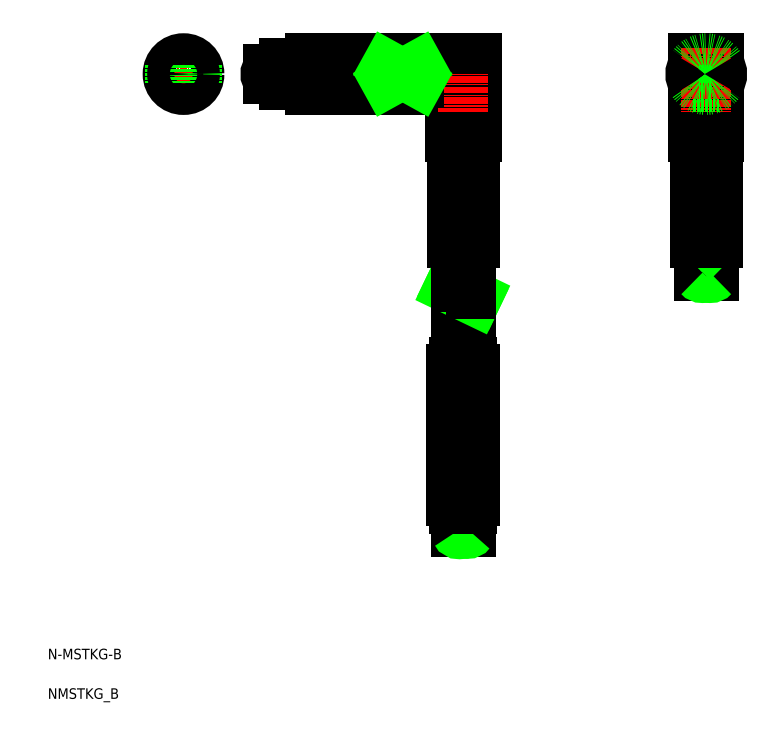
<metadata>
{"format":"dxf","ext":"dxf","renderer":"ezdxf+matplotlib","layout":"modelspace","background":"white","min_lineweight":24,"dpi":150}
</metadata>
<code>
0
SECTION
2
ENTITIES
0
LINE
8
0
10
54.79
20
120.9
30
0
11
75.29
21
120.9
31
0
0
LINE
8
0
10
54.79
20
125.9
30
0
11
75.29
21
125.9
31
0
0
LINE
8
0
10
54.79
20
126.4
30
0
11
54.79
21
120.4
31
0
0
LINE
8
0
10
49.79
20
124.4
30
0
11
46.67
21
124.4
31
0
0
LINE
8
0
10
49.79
20
122.4
30
0
11
46.67
21
122.4
31
0
0
LINE
8
CENTER
10
83.79
20
123.4
30
0
11
44.32
21
123.4
31
0
0
LINE
8
0
10
54.29
20
125.6
30
0
11
54.29
21
121.3
31
0
0
LINE
8
0
10
49.79
20
125.6
30
0
11
54.29
21
125.6
31
0
0
LINE
8
0
10
49.79
20
121.3
30
0
11
54.29
21
121.3
31
0
0
LINE
8
0
10
54.29
20
125.4
30
0
11
54.79
21
125.4
31
0
0
LINE
8
0
10
54.29
20
121.4
30
0
11
54.79
21
121.4
31
0
0
ARC
8
0
10
47.79
20
123.4
30
0
40
1.5
50
138.2
51
221.8
0
LINE
8
0
10
46.67
20
124.4
30
0
11
46.67
21
122.4
31
0
0
LINE
8
0
10
54.79
20
126.4
30
0
11
75.29
21
126.4
31
0
0
LINE
8
0
10
54.79
20
120.4
30
0
11
75.29
21
120.4
31
0
0
LINE
8
0
10
75.29
20
120.4
30
0
11
75.29
21
126.4
31
0
0
LINE
8
0
10
86.29
20
111.4
30
0
11
86.29
21
126.4
31
0
0
LINE
8
0
10
86.29
20
126.4
30
0
11
75.29
21
126.4
31
0
0
LINE
8
0
10
86.29
20
111.4
30
0
11
81.29
21
111.4
31
0
0
LINE
8
0
10
81.29
20
120.4
30
0
11
75.29
21
120.4
31
0
0
LINE
8
0
10
81.29
20
111.4
30
0
11
81.29
21
120.4
31
0
0
LINE
8
CENTER
10
83.79
20
33.81
30
0
11
83.79
21
123.4
31
0
0
LINE
8
0
10
127.3
20
126.4
30
0
11
127.3
21
111.4
31
0
0
LINE
8
0
10
132.3
20
126.4
30
0
11
132.3
21
111.4
31
0
0
LINE
8
0
10
127.3
20
126.4
30
0
11
132.3
21
126.4
31
0
0
LINE
8
0
10
127.3
20
111.4
30
0
11
132.3
21
111.4
31
0
0
LINE
8
CENTER
10
129.8
20
128.4
30
0
11
129.8
21
83.32
31
0
0
LINE
8
0
10
127.3
20
120.4
30
0
11
132.3
21
120.4
31
0
0
POINT
8
0
10
85.34
20
111.4
30
0
0
LINE
8
0
10
86.01
20
91.45
30
0
11
81.56
21
91.45
31
0
0
LINE
8
0
10
86.01
20
101.4
30
0
11
81.56
21
101.4
31
0
0
LINE
8
0
10
86.01
20
100.4
30
0
11
81.56
21
100.4
31
0
0
LINE
8
0
10
86.01
20
97.45
30
0
11
81.56
21
97.45
31
0
0
LINE
8
0
10
86.01
20
96.45
30
0
11
81.56
21
96.45
31
0
0
LINE
8
0
10
86.01
20
93.45
30
0
11
81.56
21
93.45
31
0
0
LINE
8
0
10
86.01
20
92.45
30
0
11
81.56
21
92.45
31
0
0
LINE
8
0
10
85.34
20
101.4
30
0
11
85.34
21
100.4
31
0
0
LINE
8
0
10
85.34
20
93.45
30
0
11
85.34
21
92.45
31
0
0
LINE
8
0
10
85.34
20
97.45
30
0
11
85.34
21
96.45
31
0
0
LINE
8
0
10
85.71
20
94.45
30
0
11
81.86
21
94.45
31
0
0
LINE
8
0
10
85.71
20
95.45
30
0
11
81.86
21
95.45
31
0
0
LINE
8
0
10
85.71
20
98.45
30
0
11
81.86
21
98.45
31
0
0
LINE
8
0
10
85.71
20
99.45
30
0
11
81.86
21
99.45
31
0
0
LINE
8
0
10
85.71
20
103.4
30
0
11
81.86
21
103.4
31
0
0
LINE
8
0
10
85.71
20
102.4
30
0
11
81.86
21
102.4
31
0
0
POINT
8
0
10
82.24
20
111.4
30
0
0
LINE
8
0
10
82.24
20
101.4
30
0
11
82.24
21
100.4
31
0
0
LINE
8
0
10
82.24
20
93.45
30
0
11
82.24
21
92.45
31
0
0
LINE
8
0
10
82.24
20
97.45
30
0
11
82.24
21
96.45
31
0
0
LINE
8
0
10
86.01
20
111.4
30
0
11
86.01
21
101.4
31
0
0
LINE
8
0
10
86.01
20
100.4
30
0
11
86.01
21
97.45
31
0
0
LINE
8
0
10
86.01
20
96.45
30
0
11
86.01
21
93.45
31
0
0
LINE
8
0
10
86.01
20
92.45
30
0
11
86.01
21
91.45
31
0
0
LINE
8
0
10
81.56
20
111.4
30
0
11
81.56
21
101.4
31
0
0
LINE
8
0
10
81.56
20
100.4
30
0
11
81.56
21
97.45
31
0
0
LINE
8
0
10
81.56
20
96.45
30
0
11
81.56
21
93.45
31
0
0
LINE
8
0
10
81.56
20
92.45
30
0
11
81.56
21
91.45
31
0
0
LINE
8
0
10
85.71
20
103.4
30
0
11
85.71
21
102.4
31
0
0
LINE
8
0
10
85.71
20
99.45
30
0
11
85.71
21
98.45
31
0
0
LINE
8
0
10
85.71
20
95.45
30
0
11
85.71
21
94.45
31
0
0
LINE
8
0
10
81.86
20
103.4
30
0
11
81.86
21
102.4
31
0
0
LINE
8
0
10
81.86
20
99.45
30
0
11
81.86
21
98.45
31
0
0
LINE
8
0
10
81.86
20
95.45
30
0
11
81.86
21
94.45
31
0
0
LINE
8
0
10
132.1
20
91.45
30
0
11
127.6
21
91.45
31
0
0
LINE
8
0
10
132.1
20
101.4
30
0
11
127.6
21
101.4
31
0
0
LINE
8
0
10
132.1
20
100.4
30
0
11
127.6
21
100.4
31
0
0
LINE
8
0
10
132.1
20
97.45
30
0
11
127.6
21
97.45
31
0
0
LINE
8
0
10
132.1
20
96.45
30
0
11
127.6
21
96.45
31
0
0
LINE
8
0
10
132.1
20
93.45
30
0
11
127.6
21
93.45
31
0
0
LINE
8
0
10
132.1
20
92.45
30
0
11
127.6
21
92.45
31
0
0
LINE
8
0
10
131.4
20
101.4
30
0
11
131.4
21
100.4
31
0
0
LINE
8
0
10
131.4
20
93.45
30
0
11
131.4
21
92.45
31
0
0
LINE
8
0
10
131.4
20
97.45
30
0
11
131.4
21
96.45
31
0
0
LINE
8
0
10
131.8
20
94.45
30
0
11
127.9
21
94.45
31
0
0
LINE
8
0
10
131.8
20
95.45
30
0
11
127.9
21
95.45
31
0
0
LINE
8
0
10
131.8
20
98.45
30
0
11
127.9
21
98.45
31
0
0
LINE
8
0
10
131.8
20
99.45
30
0
11
127.9
21
99.45
31
0
0
LINE
8
0
10
131.8
20
103.4
30
0
11
127.9
21
103.4
31
0
0
LINE
8
0
10
131.8
20
102.4
30
0
11
127.9
21
102.4
31
0
0
LINE
8
0
10
128.3
20
101.4
30
0
11
128.3
21
100.4
31
0
0
LINE
8
0
10
128.3
20
93.45
30
0
11
128.3
21
92.45
31
0
0
LINE
8
0
10
128.3
20
97.45
30
0
11
128.3
21
96.45
31
0
0
LINE
8
0
10
131.2
20
91.45
30
0
11
131.2
21
85.11
31
0
0
LINE
8
0
10
128.4
20
91.45
30
0
11
128.4
21
85.11
31
0
0
ARC
8
0
10
130.5
20
85.72
30
0
40
0.9333
50
221.4
51
318.6
0
ARC
8
0
10
130.5
20
84.49
30
0
40
0.9333
50
41.41
51
138.6
0
ARC
8
0
10
129.1
20
85.72
30
0
40
0.9333
50
221.4
51
318.6
0
LINE
8
0
10
132.1
20
111.4
30
0
11
132.1
21
101.4
31
0
0
LINE
8
0
10
132.1
20
100.4
30
0
11
132.1
21
97.45
31
0
0
LINE
8
0
10
132.1
20
96.45
30
0
11
132.1
21
93.45
31
0
0
LINE
8
0
10
132.1
20
92.45
30
0
11
132.1
21
91.45
31
0
0
LINE
8
0
10
127.6
20
111.4
30
0
11
127.6
21
101.4
31
0
0
LINE
8
0
10
127.6
20
100.4
30
0
11
127.6
21
97.45
31
0
0
LINE
8
0
10
127.6
20
96.45
30
0
11
127.6
21
93.45
31
0
0
LINE
8
0
10
127.6
20
92.45
30
0
11
127.6
21
91.45
31
0
0
LINE
8
0
10
131.8
20
103.4
30
0
11
131.8
21
102.4
31
0
0
LINE
8
0
10
131.8
20
99.45
30
0
11
131.8
21
98.45
31
0
0
LINE
8
0
10
131.8
20
95.45
30
0
11
131.8
21
94.45
31
0
0
LINE
8
0
10
127.9
20
103.4
30
0
11
127.9
21
102.4
31
0
0
LINE
8
0
10
127.9
20
99.45
30
0
11
127.9
21
98.45
31
0
0
LINE
8
0
10
127.9
20
95.45
30
0
11
127.9
21
94.45
31
0
0
LINE
8
0
10
69.29
20
125.1
30
0
11
69.29
21
121.8
31
0
0
LINE
8
0
10
69.29
20
125.1
30
0
11
75.29
21
125.1
31
0
0
LINE
8
0
10
69.29
20
121.8
30
0
11
75.29
21
121.8
31
0
0
LINE
8
0
10
69.29
20
125.1
30
0
11
75.29
21
121.8
31
0
0
LINE
8
0
10
75.29
20
125.1
30
0
11
69.29
21
121.8
31
0
0
LINE
8
0
10
49.79
20
125.6
30
0
11
49.79
21
121.3
31
0
0
LINE
8
0
10
86.04
20
67.45
30
0
11
81.54
21
67.45
31
0
0
LINE
8
0
10
86.04
20
67.45
30
0
11
86.04
21
42.45
31
0
0
LINE
8
0
10
85.19
20
80.83
30
0
11
85.19
21
68.95
31
0
0
LINE
8
0
10
82.39
20
82.17
30
0
11
82.39
21
68.95
31
0
0
POINT
8
0
10
83.79
20
67.45
30
0
0
LINE
8
0
10
86.04
20
42.45
30
0
11
81.54
21
42.45
31
0
0
POINT
8
0
10
83.79
20
42.45
30
0
0
LINE
8
0
10
81.54
20
67.45
30
0
11
81.54
21
42.45
31
0
0
LINE
8
0
10
86.37
20
81.11
30
0
11
81.34
21
83.53
31
0
0
LINE
8
0
10
86.03
20
80.42
30
0
11
81.01
21
82.83
31
0
0
LINE
8
0
10
85.19
20
91.45
30
0
11
85.19
21
81.68
31
0
0
LINE
8
0
10
82.39
20
91.45
30
0
11
82.39
21
83.02
31
0
0
LINE
8
CENTER
10
26.07
20
123.4
30
0
11
35.24
21
123.4
31
0
0
LINE
8
CENTER
10
30.74
20
127.9
30
0
11
30.74
21
118.9
31
0
0
CIRCLE
8
0
10
30.74
20
123.4
30
0
40
2.5
0
CIRCLE
8
0
10
30.74
20
123.4
30
0
40
3
0
LINE
8
0
10
33.24
20
125.1
30
0
11
33.24
21
121.8
31
0
0
LINE
8
0
10
28.24
20
125.1
30
0
11
28.24
21
121.8
31
0
0
LINE
8
0
10
85.19
20
36.64
30
0
11
85.19
21
40.95
31
0
0
LINE
8
0
10
82.39
20
36.64
30
0
11
82.39
21
40.95
31
0
0
ARC
8
0
10
84.49
20
37.17
30
0
40
0.8763
50
217
51
323
0
ARC
8
0
10
83.09
20
36.27
30
0
40
0.7933
50
28.07
51
151.9
0
ARC
8
0
10
83.09
20
37.01
30
0
40
0.7933
50
208.1
51
331.9
0
POINT
8
0
10
83.79
20
40.95
30
0
0
LINE
8
0
10
85.49
20
40.95
30
0
11
82.09
21
40.95
31
0
0
LINE
8
0
10
85.49
20
42.45
30
0
11
85.49
21
40.95
31
0
0
LINE
8
0
10
82.09
20
42.45
30
0
11
82.09
21
40.95
31
0
0
LINE
8
0
10
85.49
20
68.95
30
0
11
82.09
21
68.95
31
0
0
LINE
8
0
10
85.49
20
67.45
30
0
11
85.49
21
68.95
31
0
0
LINE
8
0
10
82.09
20
67.45
30
0
11
82.09
21
68.95
31
0
0
CIRCLE
8
0
10
30.74
20
123.4
30
0
40
1
0
CIRCLE
8
0
10
30.74
20
123.4
30
0
40
2.15
0
TEXT
8
0
10
5
20
5
30
0
40
2
1
NMSTKG_B
0
TEXT
8
0
10
5
20
12.5
30
0
40
2
1
N-MSTKG-B
0
LINE
8
CENTER
10
125.2
20
123.4
30
0
11
134.3
21
123.4
31
0
0
ARC
8
0
10
129.8
20
123.4
30
0
40
3
50
146.4
51
213.6
0
ARC
8
0
10
129.8
20
123.4
30
0
40
3
50
213.6
51
326.4
0
ARC
8
0
10
129.8
20
123.4
30
0
40
3
50
33.56
51
146.4
0
ARC
8
0
10
129.8
20
123.4
30
0
40
3
50
326.4
51
33.56
0
ENDSEC
0
EOF

</code>
